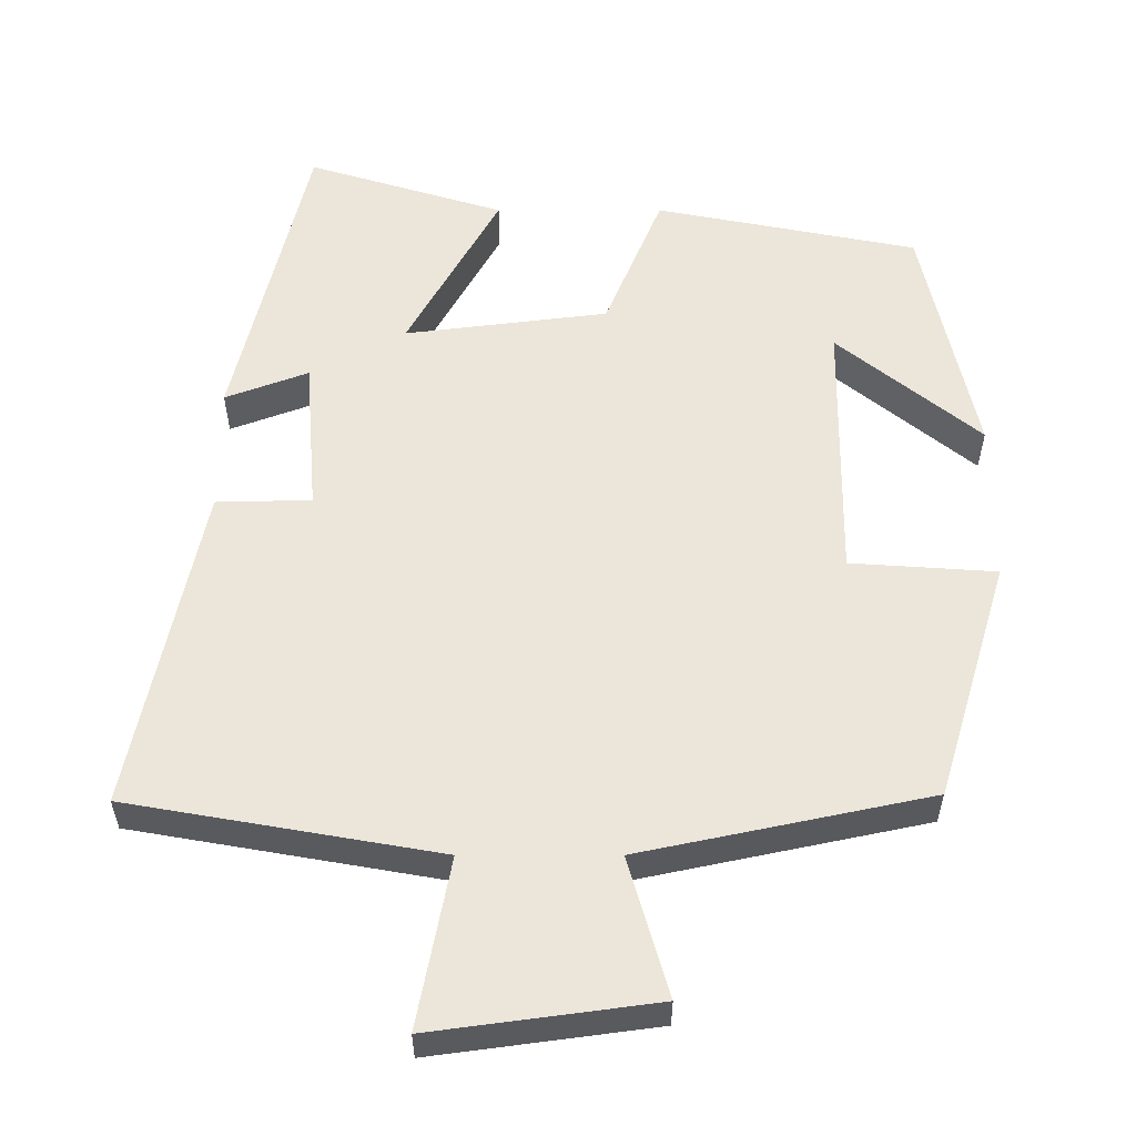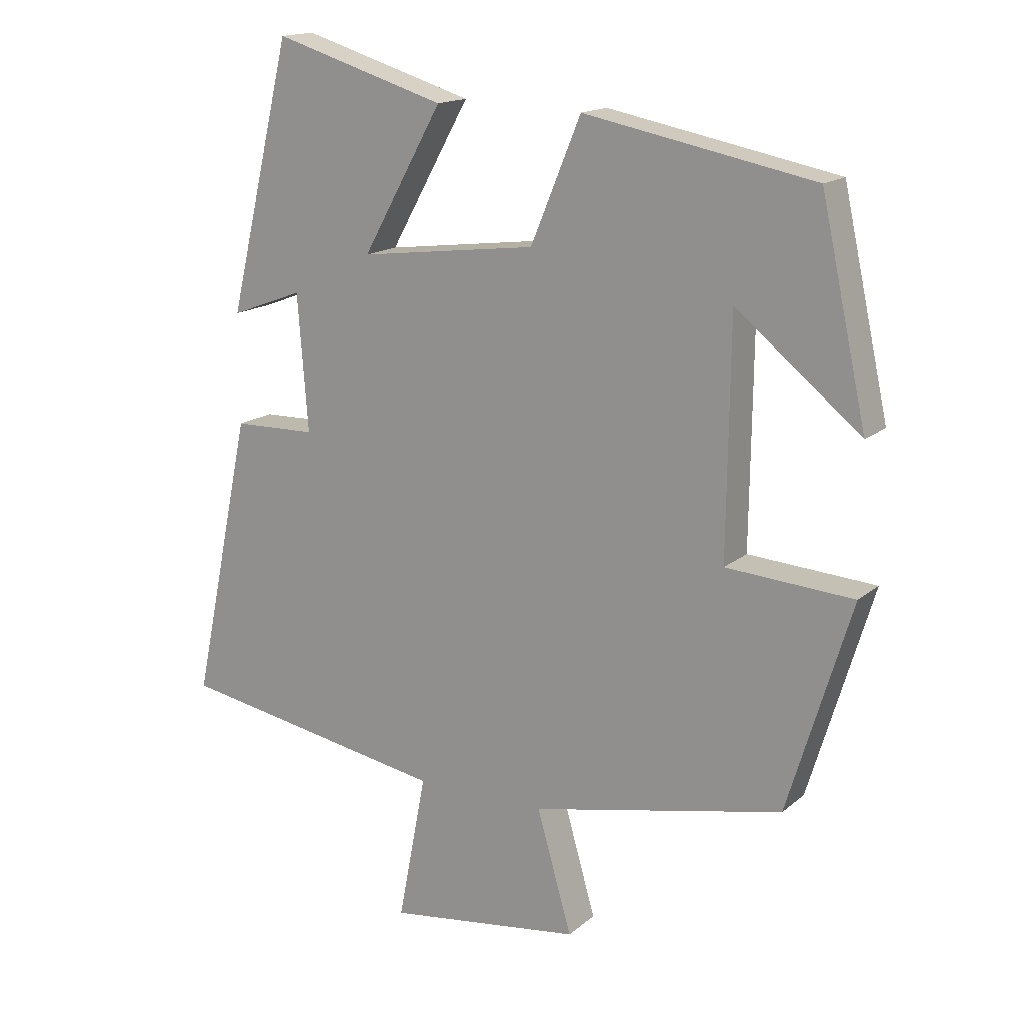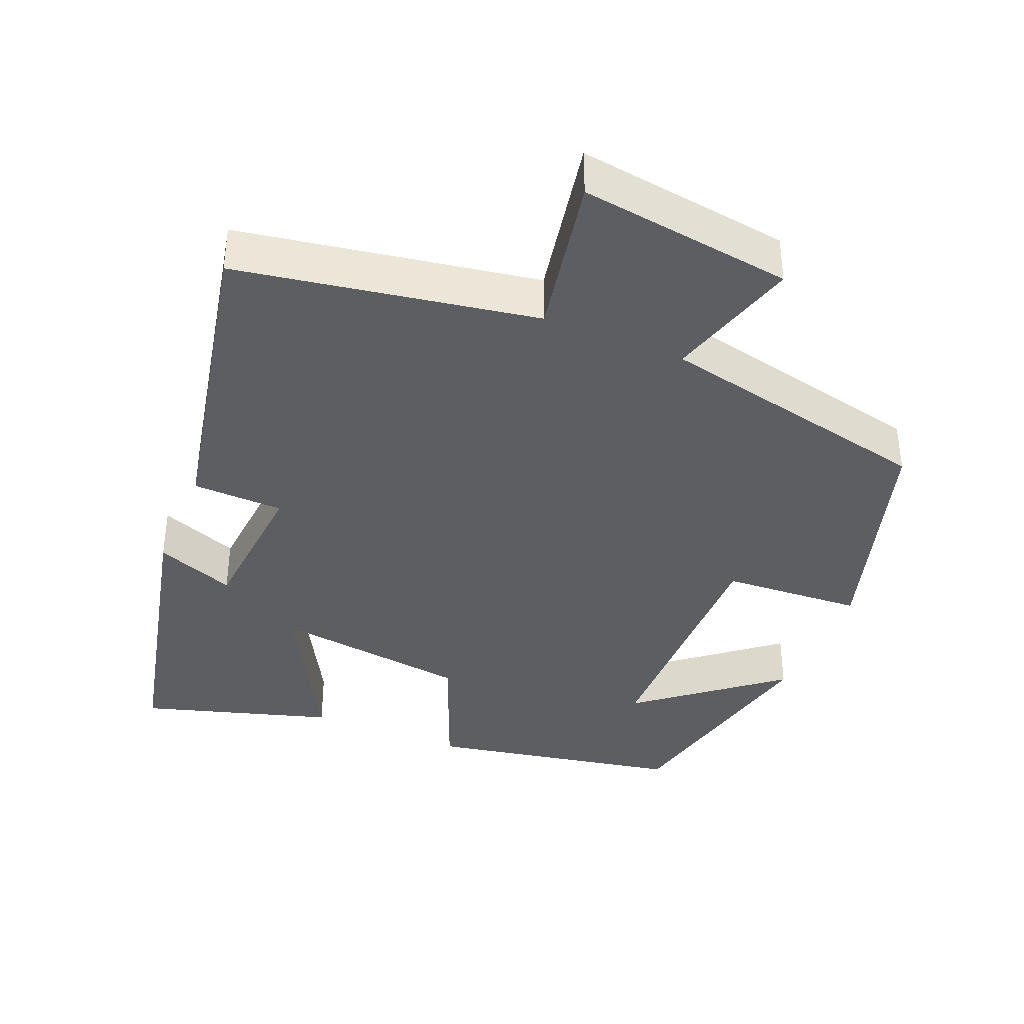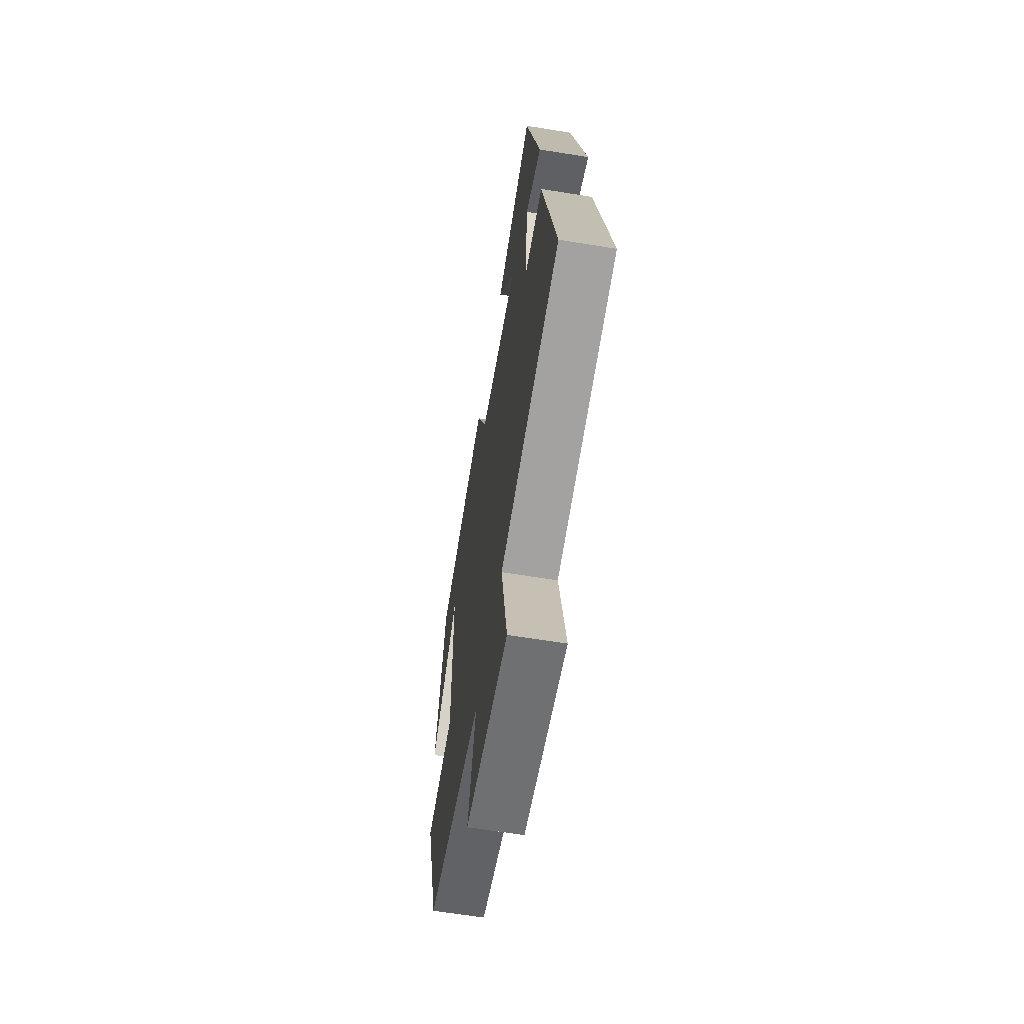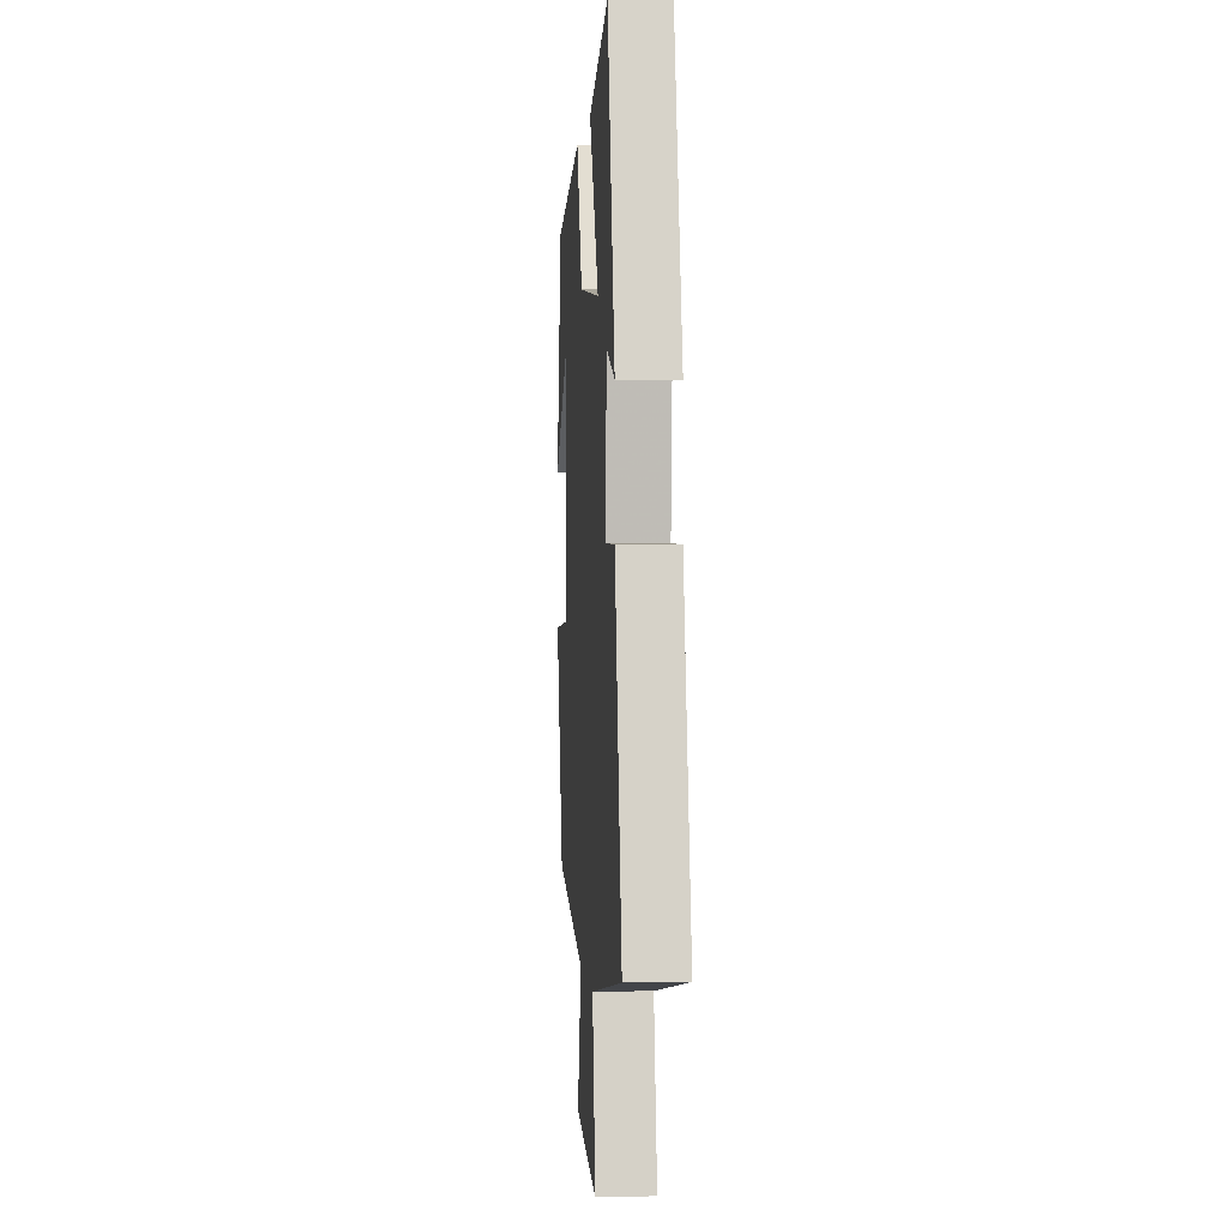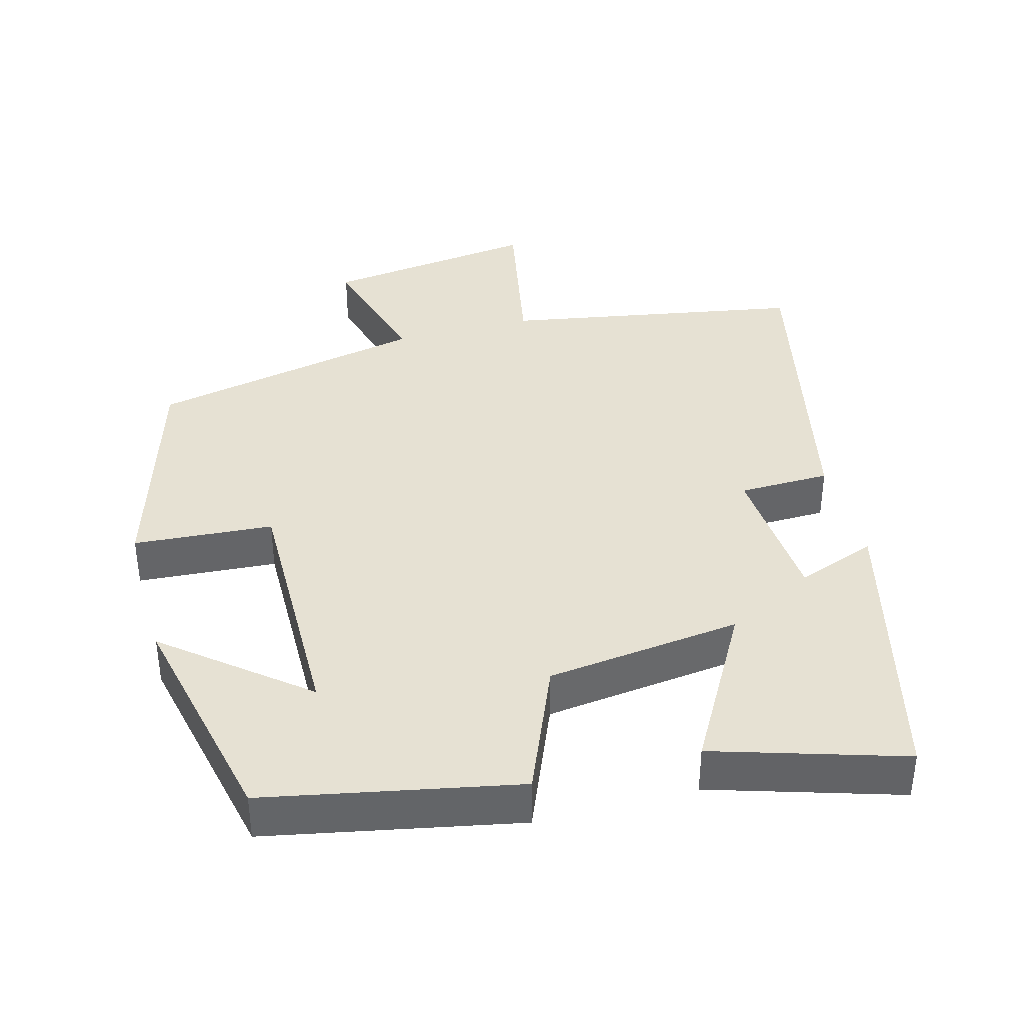
<metadata>
{"format":"obj","ext":"obj","renderer":"f3d","projection":"perspective","resolution":1024,"background":"white","views":[{"elev":-33.3,"azim":180.0,"up":"+Z"},{"elev":15.9,"azim":-148.5,"up":"+Z"},{"elev":-38.7,"azim":157.3,"up":"+Y"},{"elev":-62.7,"azim":80.6,"up":"+Z"},{"elev":1.0,"azim":85.5,"up":"+Z"},{"elev":38.9,"azim":-15.0,"up":"+Y"}]}
</metadata>
<code>
v -0.43 0.07 0.432
v -0.082 0.07 0.5
v -0.006 0.07 0.316
v 0.264 0.07 0.282
v 0.142 0.07 0.5
v 0.403 0.07 0.58
v 0.5 0.07 0.174
v 0.39 0.07 0.215
v 0.374 0.07 0.009
v 0.5 0.07 0.006
v 0.591 0.07 -0.428
v 0.179 0.07 -0.5
v 0.222 0.07 -0.725
v -0.074 0.07 -0.685
v -0.021 0.07 -0.5
v -0.404 0.07 -0.419
v -0.5 0.07 -0.101
v -0.307 0.07 -0.088
v -0.311 0.07 0.266
v -0.5 0.07 0.113
v -0.43 0 0.432
v -0.082 0 0.5
v -0.006 0 0.316
v 0.264 0 0.282
v 0.142 0 0.5
v 0.403 0 0.58
v 0.5 0 0.174
v 0.39 0 0.215
v 0.374 0 0.009
v 0.5 0 0.006
v 0.591 0 -0.428
v 0.179 0 -0.5
v 0.222 0 -0.725
v -0.074 0 -0.685
v -0.021 0 -0.5
v -0.404 0 -0.419
v -0.5 0 -0.101
v -0.307 0 -0.088
v -0.311 0 0.266
v -0.5 0 0.113
f 19 20 1 2
f 18 19 2 3
f 15 16 17 18
f 15 18 3 4
f 12 13 14 15
f 11 12 15
f 10 11 15
f 9 10 15
f 8 9 15 4
f 6 7 8
f 5 6 8
f 4 5 8
f 22 21 40 39
f 23 22 39 38
f 38 37 36 35
f 24 23 38 35
f 35 34 33 32
f 35 32 31
f 35 31 30
f 35 30 29
f 24 35 29 28
f 28 27 26
f 28 26 25
f 28 25 24
f 1 21 22 2
f 2 22 23 3
f 3 23 24 4
f 4 24 25 5
f 5 25 26 6
f 6 26 27 7
f 7 27 28 8
f 8 28 29 9
f 9 29 30 10
f 10 30 31 11
f 11 31 32 12
f 12 32 33 13
f 13 33 34 14
f 14 34 35 15
f 15 35 36 16
f 16 36 37 17
f 17 37 38 18
f 18 38 39 19
f 19 39 40 20
f 20 40 21 1

</code>
